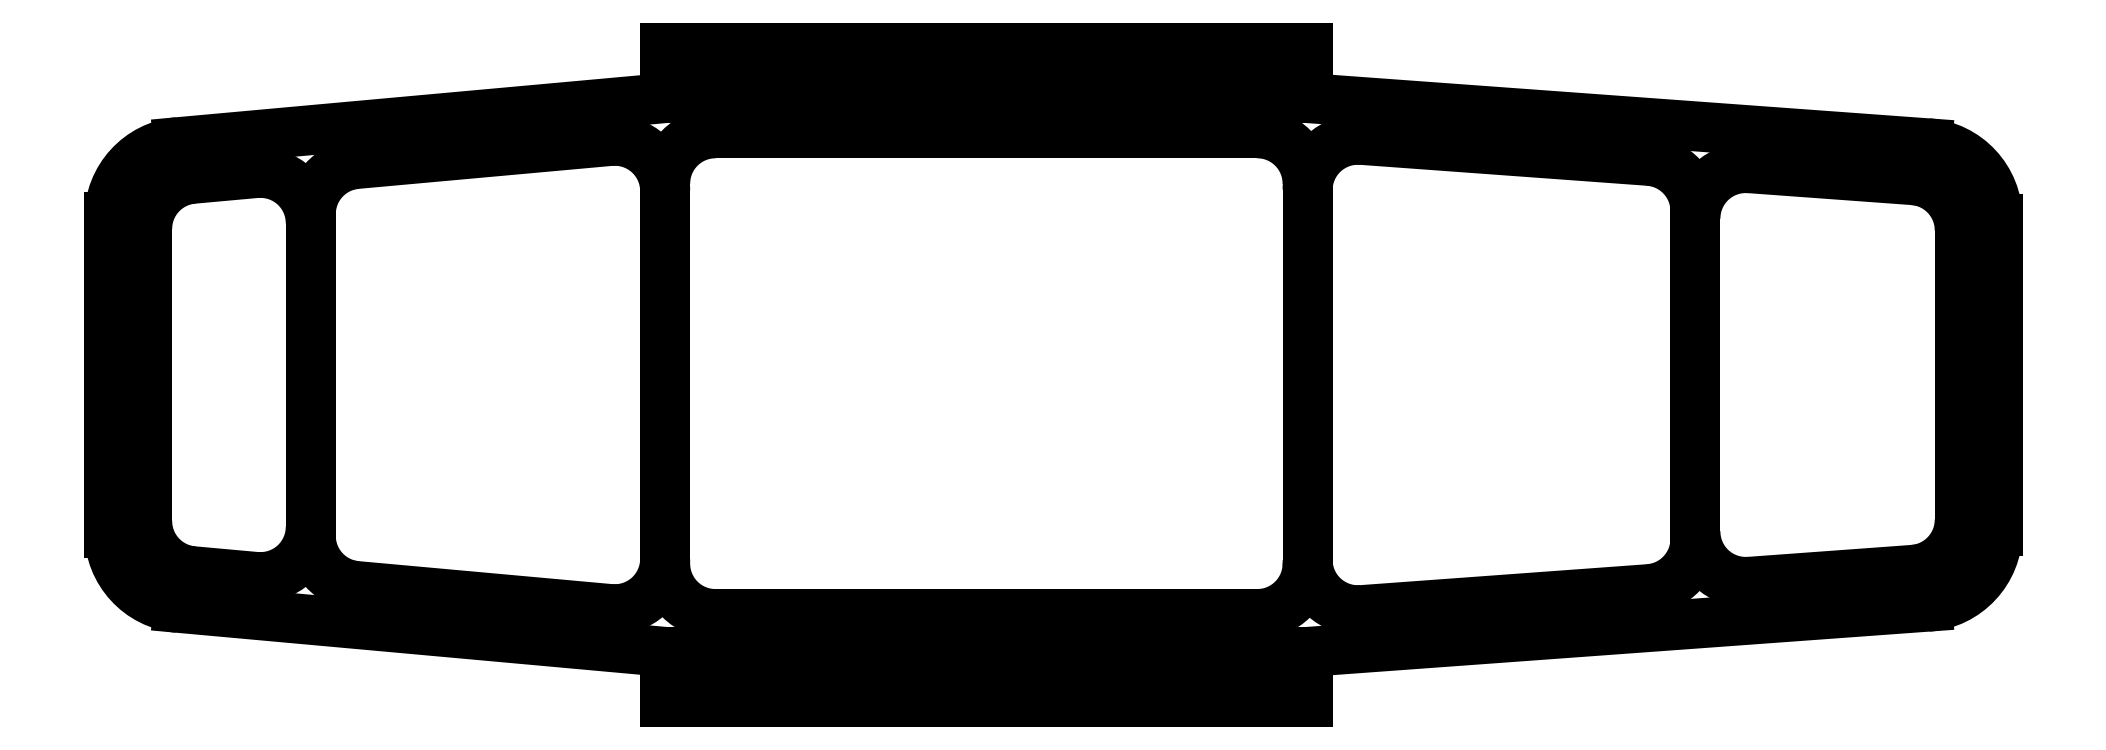
<metadata>
{"format":"dxf","ext":"dxf","renderer":"ezdxf+matplotlib","layout":"modelspace","background":"white","min_lineweight":24,"dpi":150}
</metadata>
<code>
0
SECTION
2
ENTITIES
0
ARC
8
0
10
1.828
20
0.4875
30
0
40
0.0762
50
0
51
85.83
0
ARC
8
0
10
1.828
20
0.172
30
0
40
0.0762
50
274.2
51
0
0
ARC
8
0
10
0.07517
20
0.1707
30
0
40
0.0762
50
180
51
264.8
0
ARC
8
0
10
0.07517
20
0.4887
30
0
40
0.0762
50
95.18
51
180
0
LINE
8
0
10
0.5597
20
0.05031
30
0
11
0.5597
21
-0.0004877
31
0
0
LINE
8
0
10
0.5597
20
0.6599
30
0
11
0.5597
21
0.6091
31
0
0
ARC
8
0
10
1.157
20
0.1393
30
0
40
0.0508
50
270
51
0
0
ARC
8
0
10
1.157
20
0.5228
30
0
40
0.0508
50
0
51
90
0
ARC
8
0
10
0.6105
20
0.5228
30
0
40
0.0508
50
90
51
180
0
ARC
8
0
10
0.6105
20
0.1393
30
0
40
0.0508
50
180
51
270
0
LINE
8
0
10
0.6105
20
0.08851
30
0
11
1.157
21
0.08851
31
0
0
LINE
8
0
10
0.6105
20
0.5736
30
0
11
1.157
21
0.5736
31
0
0
ARC
8
0
10
1.259
20
0.1432
30
0
40
0.0508
50
180
51
274.2
0
ARC
8
0
10
1.259
20
0.5163
30
0
40
0.0508
50
85.83
51
180
0
LINE
8
0
10
1.208
20
0.05031
30
0
11
1.208
21
-0.0004877
31
0
0
LINE
8
0
10
1.208
20
0.5228
30
0
11
1.208
21
0.1393
31
0
0
ARC
8
0
10
1.548
20
0.4951
30
0
40
0.0508
50
0
51
85.83
0
ARC
8
0
10
1.65
20
0.4877
30
0
40
0.0508
50
85.83
51
180
0
ARC
8
0
10
1.548
20
0.1643
30
0
40
0.0508
50
274.2
51
0
0
ARC
8
0
10
1.65
20
0.1717
30
0
40
0.0508
50
180
51
274.2
0
ARC
8
0
10
1.815
20
0.1838
30
0
40
0.0508
50
274.2
51
0
0
ARC
8
0
10
1.815
20
0.4757
30
0
40
0.0508
50
0
51
85.83
0
LINE
8
0
10
1.552
20
0.1136
30
0
11
1.262
21
0.09249
31
0
0
LINE
8
0
10
1.654
20
0.5384
30
0
11
1.819
21
0.5263
31
0
0
ARC
8
0
10
0.5089
20
0.1442
30
0
40
0.0508
50
264.8
51
0
0
ARC
8
0
10
0.5089
20
0.5152
30
0
40
0.0508
50
0
51
95.18
0
ARC
8
0
10
0.1514
20
0.4829
30
0
40
0.0508
50
0
51
95.18
0
ARC
8
0
10
0.253
20
0.4921
30
0
40
0.0508
50
95.18
51
180
0
ARC
8
0
10
0.253
20
0.1674
30
0
40
0.0508
50
180
51
264.8
0
ARC
8
0
10
0.1514
20
0.1766
30
0
40
0.0508
50
264.8
51
0
0
LINE
8
0
10
0.1468
20
0.126
30
0
11
0.08328
21
0.1317
31
0
0
LINE
8
0
10
0.2484
20
0.5427
30
0
11
0.5043
21
0.5658
31
0
0
ARC
8
0
10
0.08787
20
0.1823
30
0
40
0.0508
50
180
51
264.8
0
ARC
8
0
10
0.08787
20
0.4771
30
0
40
0.0508
50
95.18
51
180
0
LINE
8
0
10
1.819
20
0.1331
30
0
11
1.654
21
0.121
31
0
0
LINE
8
0
10
1.262
20
0.5669
30
0
11
1.552
21
0.5458
31
0
0
LINE
8
0
10
1.866
20
0.4757
30
0
11
1.866
21
0.1838
31
0
0
LINE
8
0
10
0.03707
20
0.4771
30
0
11
0.03707
21
0.1823
31
0
0
LINE
8
0
10
0.5043
20
0.09359
30
0
11
0.2484
21
0.1168
31
0
0
LINE
8
0
10
0.08328
20
0.5277
30
0
11
0.1468
21
0.5334
31
0
0
LINE
8
0
10
0.5597
20
0.05031
30
0
11
0.06829
21
0.09483
31
0
0
LINE
8
0
10
1.833
20
0.09596
30
0
11
1.208
21
0.05031
31
0
0
LINE
8
0
10
1.208
20
0.6091
30
0
11
1.833
21
0.5635
31
0
0
LINE
8
0
10
0.06829
20
0.5646
30
0
11
0.5597
21
0.6091
31
0
0
LINE
8
0
10
1.599
20
0.4951
30
0
11
1.599
21
0.1643
31
0
0
LINE
8
0
10
0.2022
20
0.4829
30
0
11
0.2022
21
0.1674
31
0
0
LINE
8
0
10
1.208
20
0.6599
30
0
11
1.208
21
0.6091
31
0
0
LINE
8
0
10
0.5597
20
0.5228
30
0
11
0.5597
21
0.1393
31
0
0
LINE
8
0
10
0.5597
20
0.05031
30
0
11
1.208
21
0.05031
31
0
0
LINE
8
0
10
0.5597
20
0.6091
30
0
11
1.208
21
0.6091
31
0
0
LINE
8
0
10
1.904
20
0.4875
30
0
11
1.904
21
0.172
31
0
0
LINE
8
0
10
0.5597
20
0.6599
30
0
11
1.208
21
0.6599
31
0
0
LINE
8
0
10
0.5597
20
-0.0004877
30
0
11
1.208
21
-0.0004877
31
0
0
LINE
8
0
10
-0.001035
20
0.4887
30
0
11
-0.001035
21
0.1707
31
0
0
ENDSEC
0
EOF

</code>
